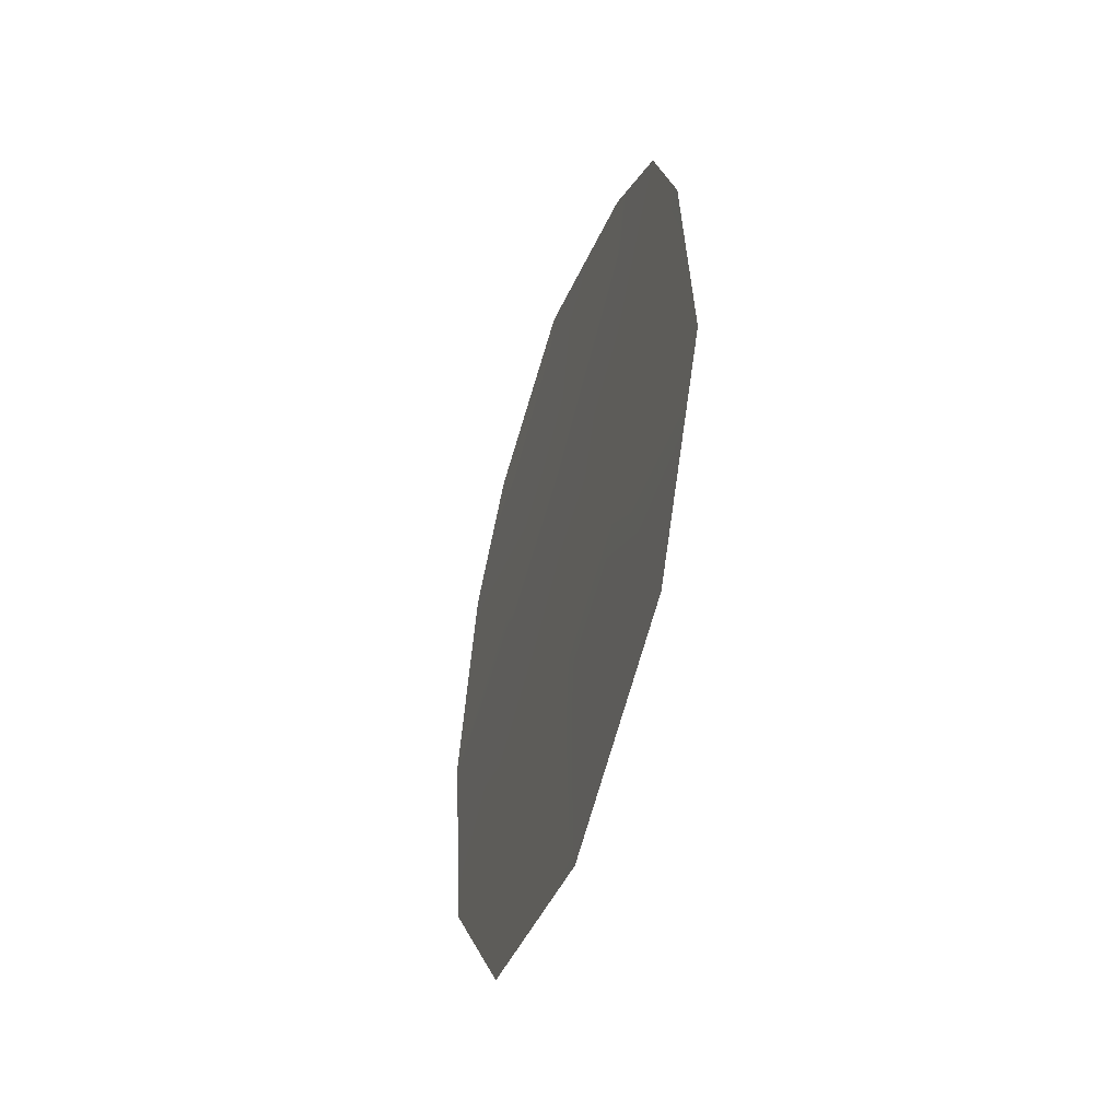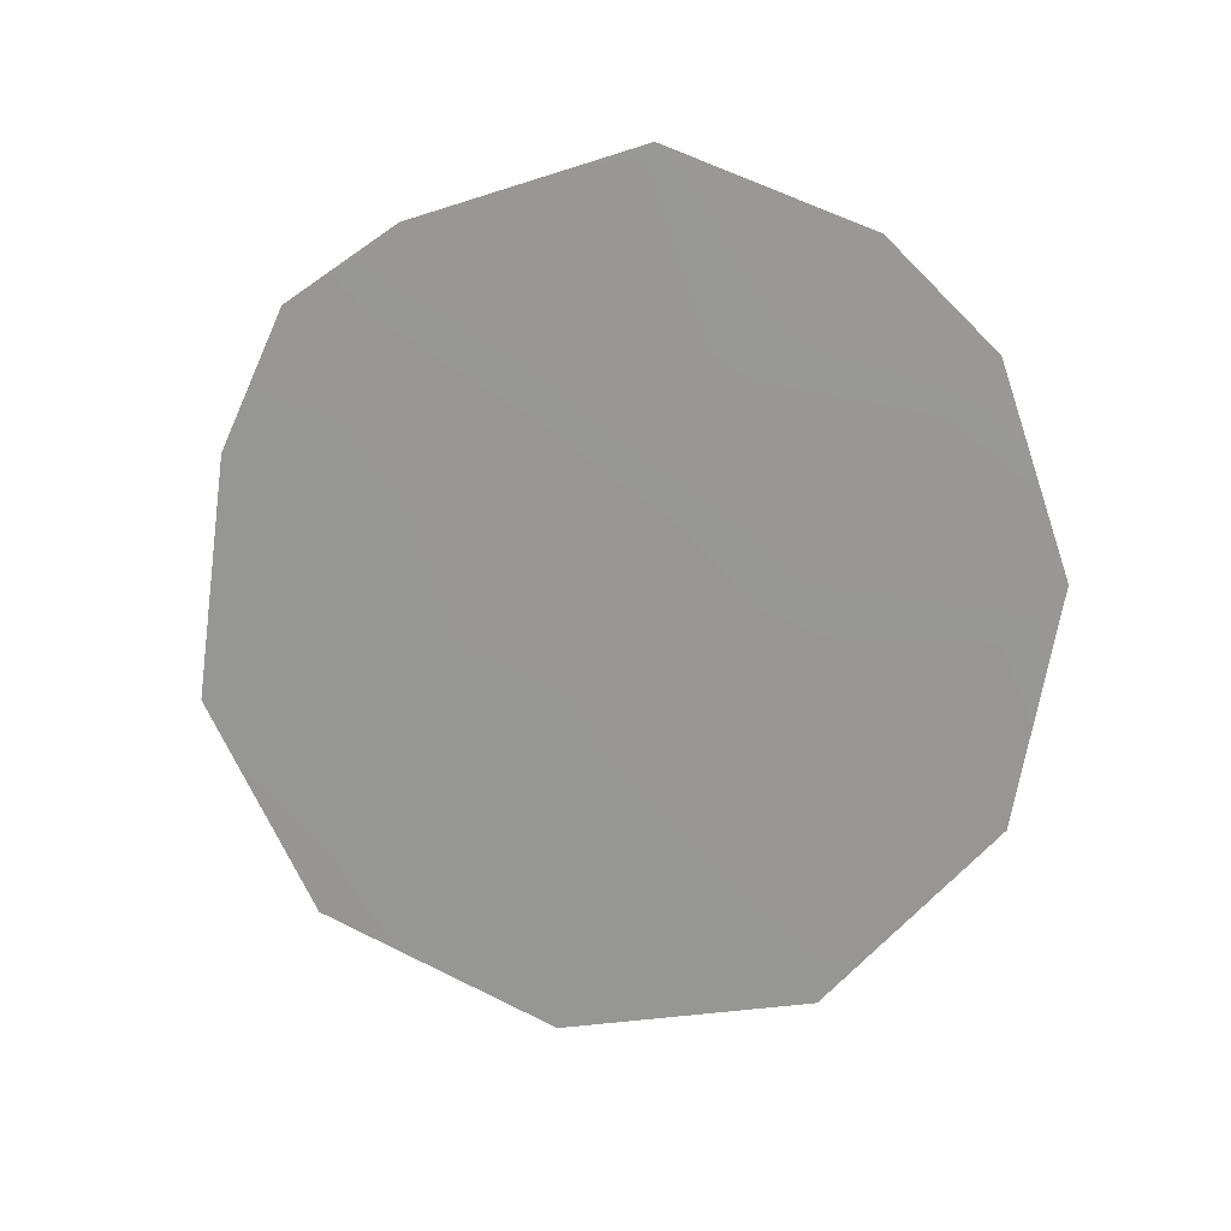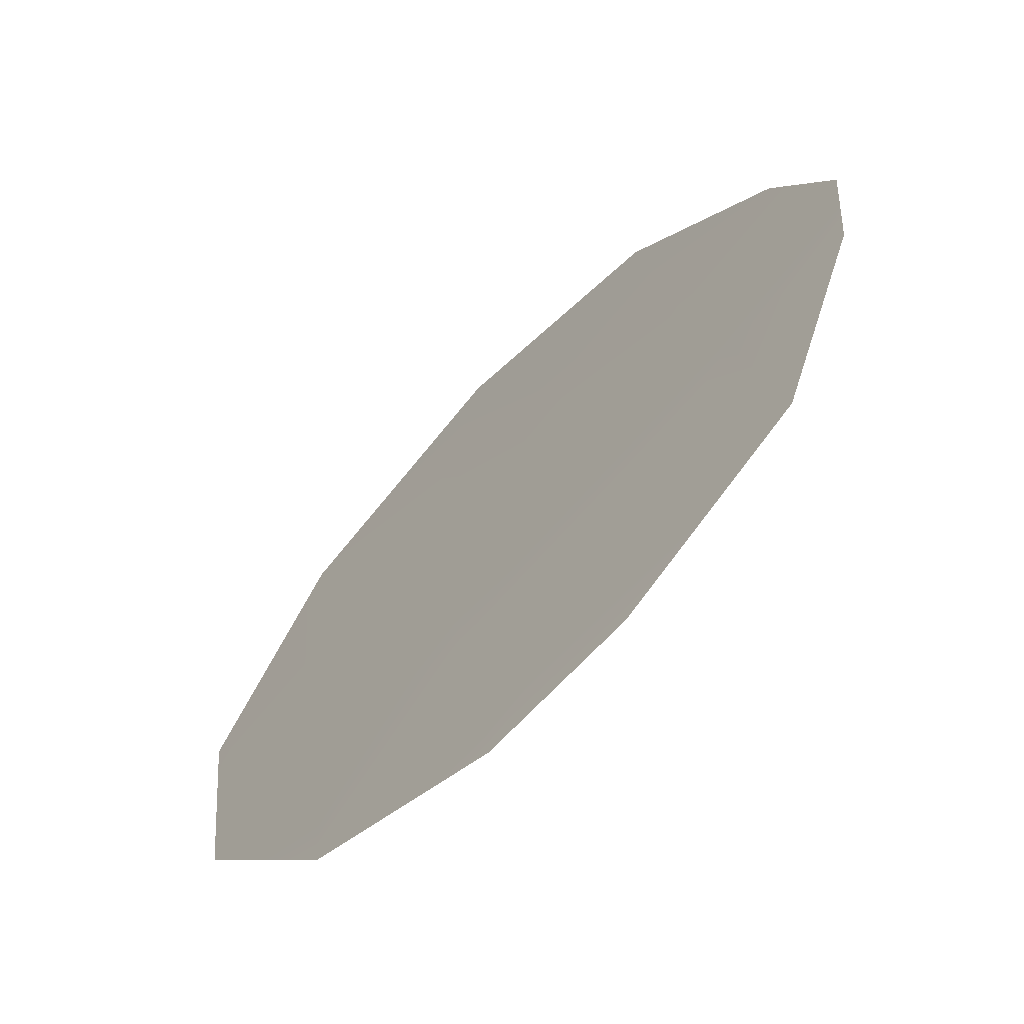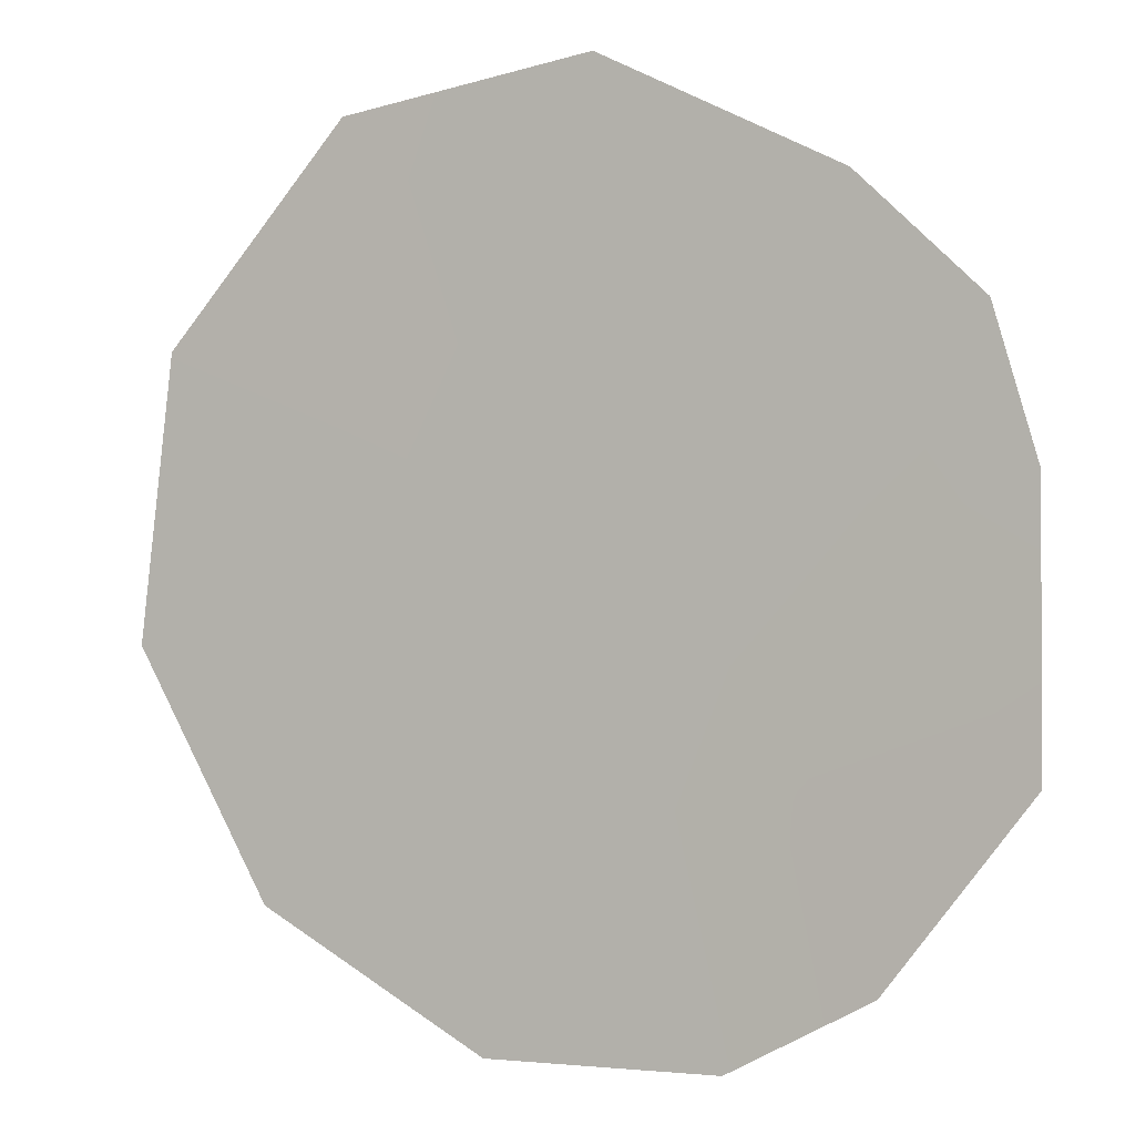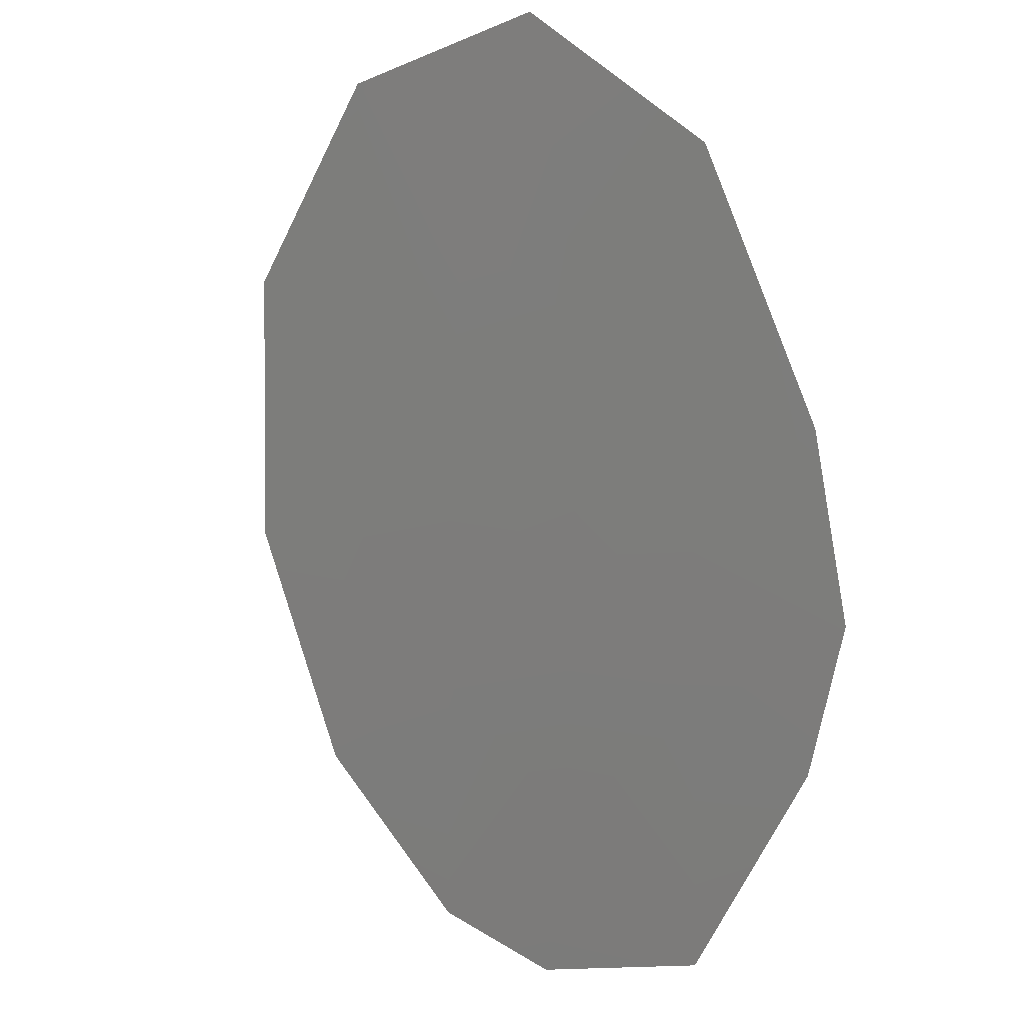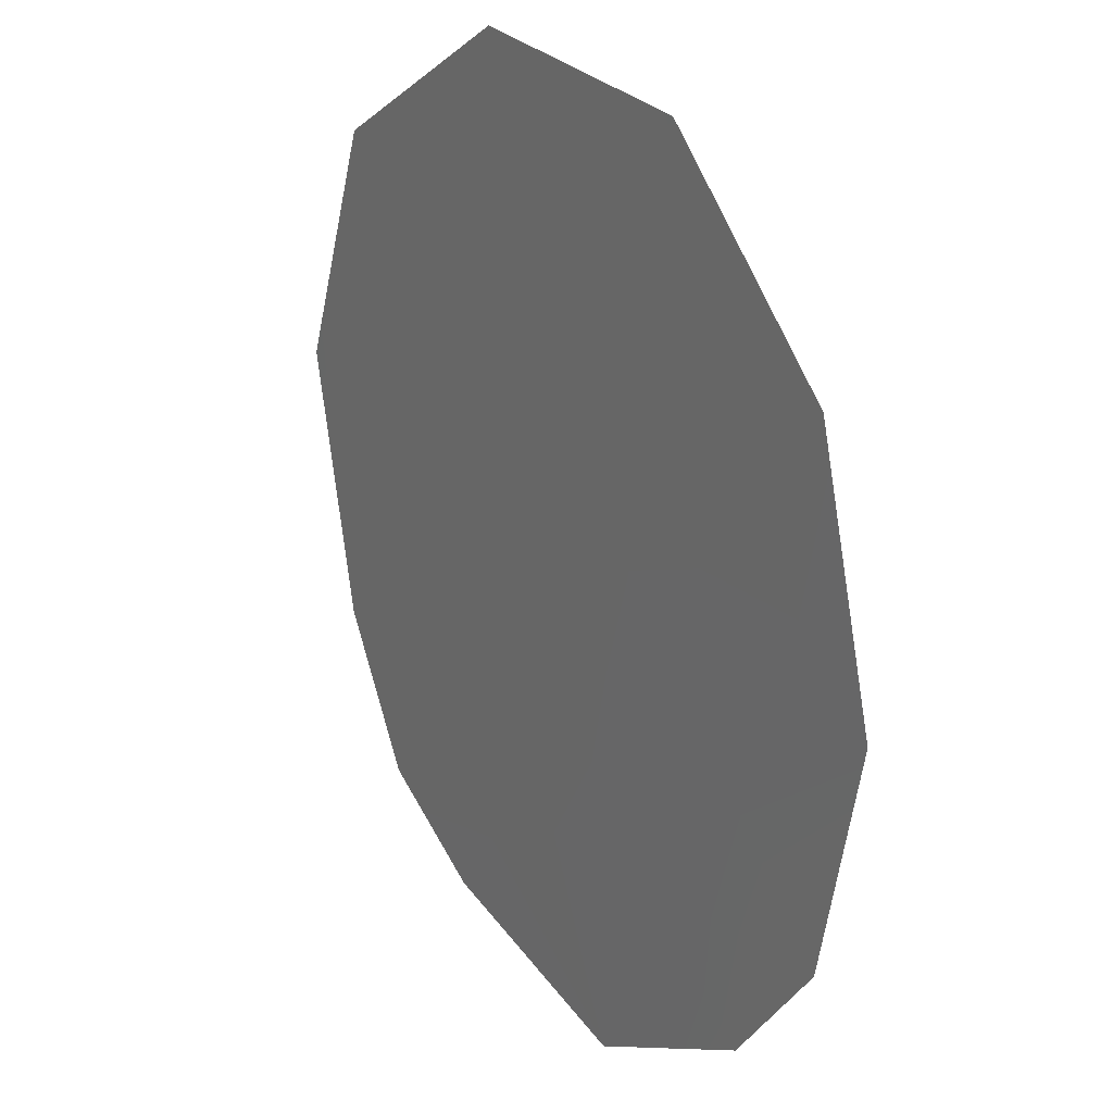
<metadata>
{"format":"obj","ext":"obj","renderer":"f3d","projection":"perspective","resolution":1024,"background":"white","views":[{"elev":-45.7,"azim":-49.7,"up":"+Y"},{"elev":19.0,"azim":68.5,"up":"+Y"},{"elev":-16.7,"azim":147.8,"up":"+Z"},{"elev":35.6,"azim":122.0,"up":"+Z"},{"elev":70.7,"azim":155.8,"up":"+Z"},{"elev":-74.3,"azim":2.5,"up":"+Z"}]}
</metadata>
<code>
v 84.1 -39.93 76.39
v 84.57 -36.69 75.73
v 85.67 -36.71 74
v 82.96 -40.25 78.15
v 83.52 -36.49 77.37
v 83.16 -37.86 77.89
v 85.29 -34.99 74.6
v 83.5 -42.33 77.25
v 86.97 -40.92 71.91
v 87.21 -38.62 71.58
v 84.11 -35.73 76.46
v 86.07 -42.8 73.27
v 84.74 -43.32 75.32
v 85.29 -40.03 74.54
v 84.96 -38.22 75.1
v 86.07 -38.37 73.37
v 86.85 -36.67 72.14
v 86.23 -40.38 73.07
v 86.31 -35.69 72.99
v 84.54 -41.43 75.66
v 83.96 -38.15 76.64
v 85.43 -41.68 74.29
f 2 5 11
f 21 6 5
f 3 19 17
f 1 15 14
f 16 10 18
f 8 4 1
f 21 1 4
f 21 4 6
f 14 16 18
f 19 3 7
f 3 15 2
f 12 18 9
f 22 18 12
f 17 10 16
f 3 16 15
f 5 2 21
f 16 3 17
f 14 18 22
f 18 10 9
f 7 2 11
f 3 2 7
f 1 21 15
f 14 15 16
f 22 20 14
f 12 13 22
f 1 14 20
f 8 1 20
f 21 2 15
f 22 13 20
f 8 20 13

</code>
